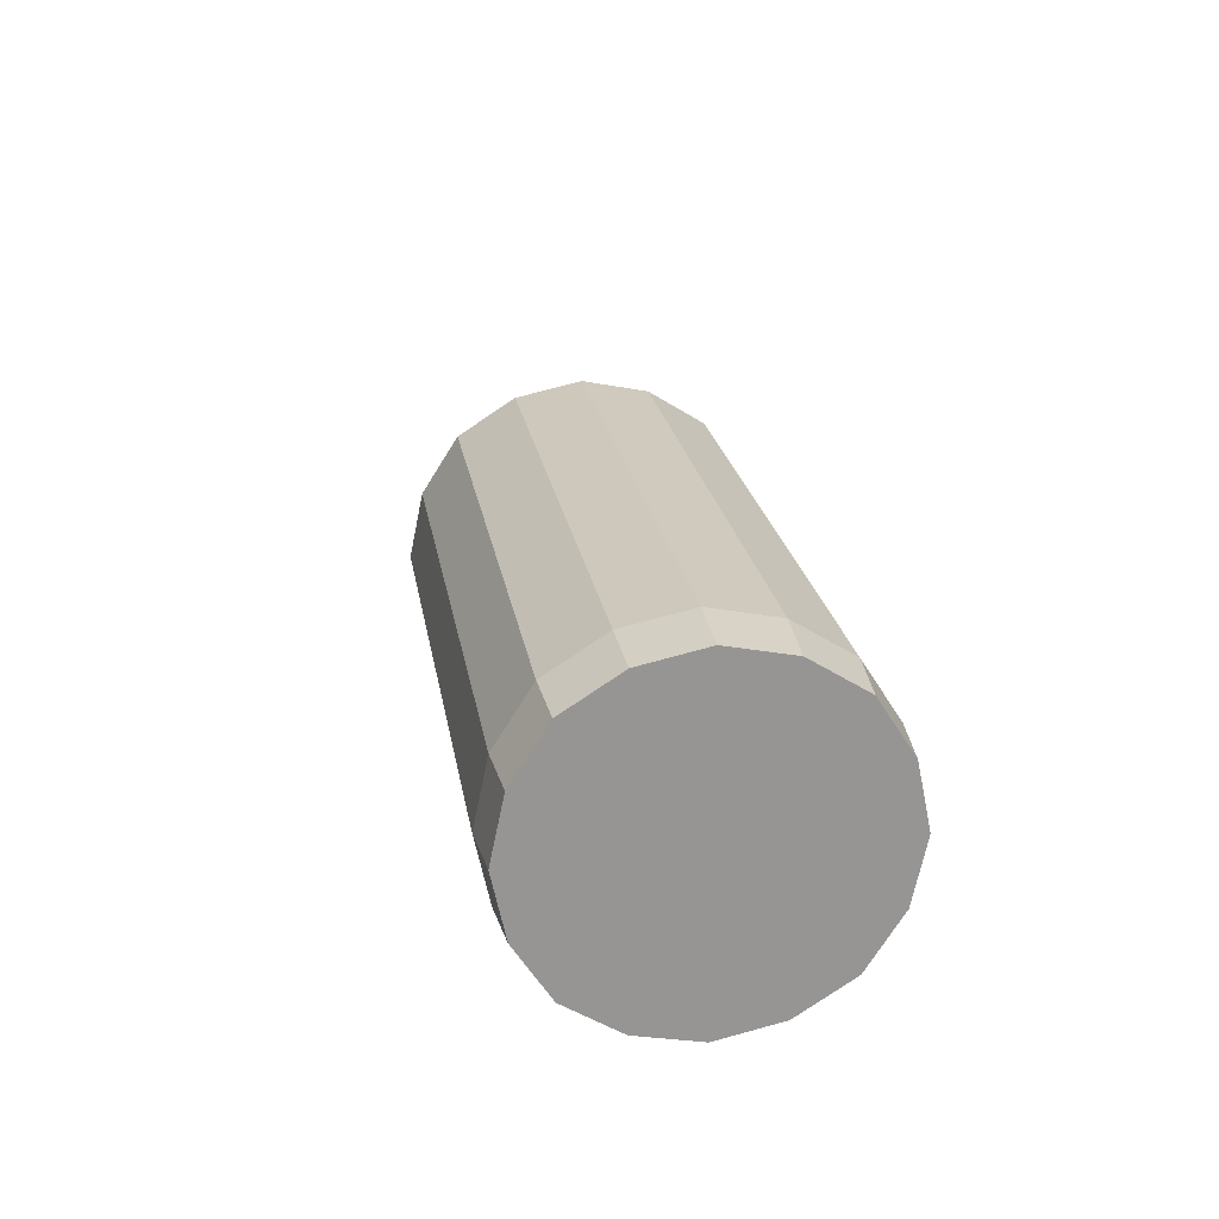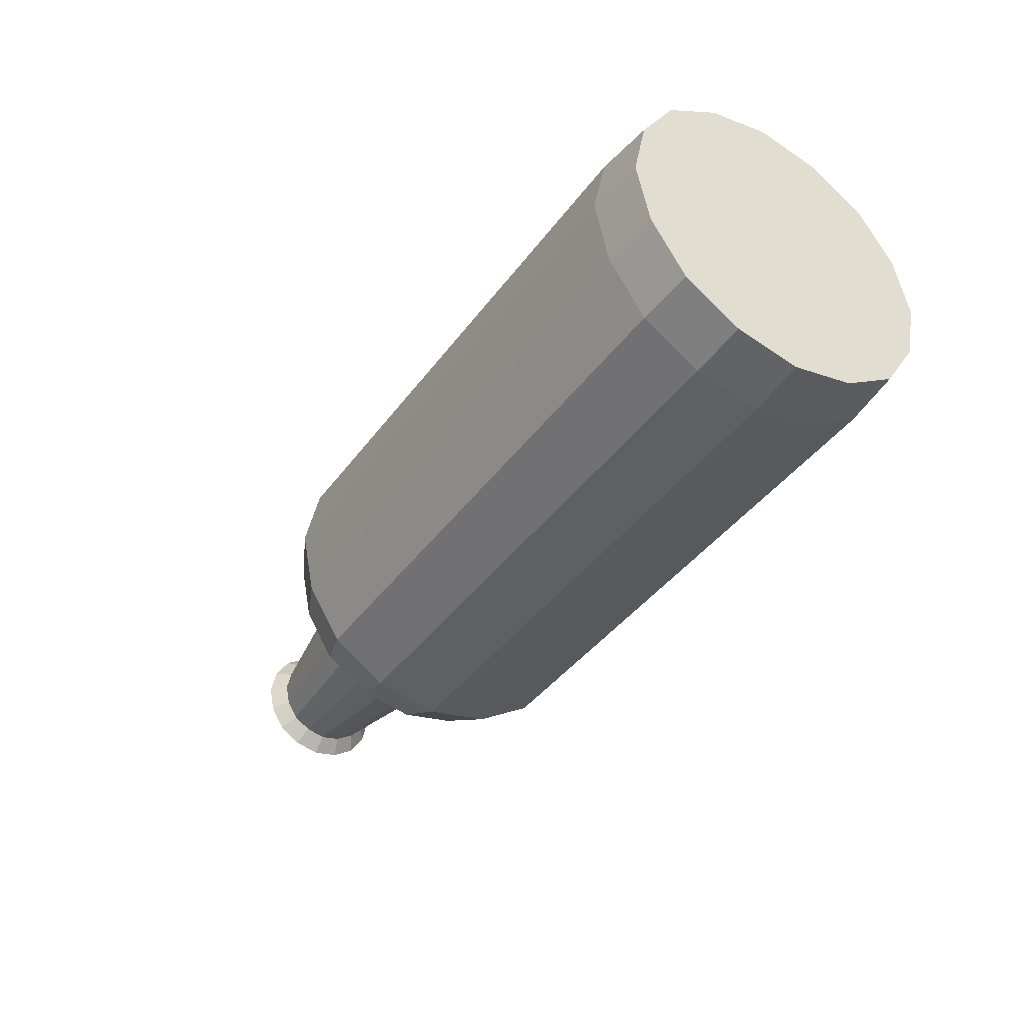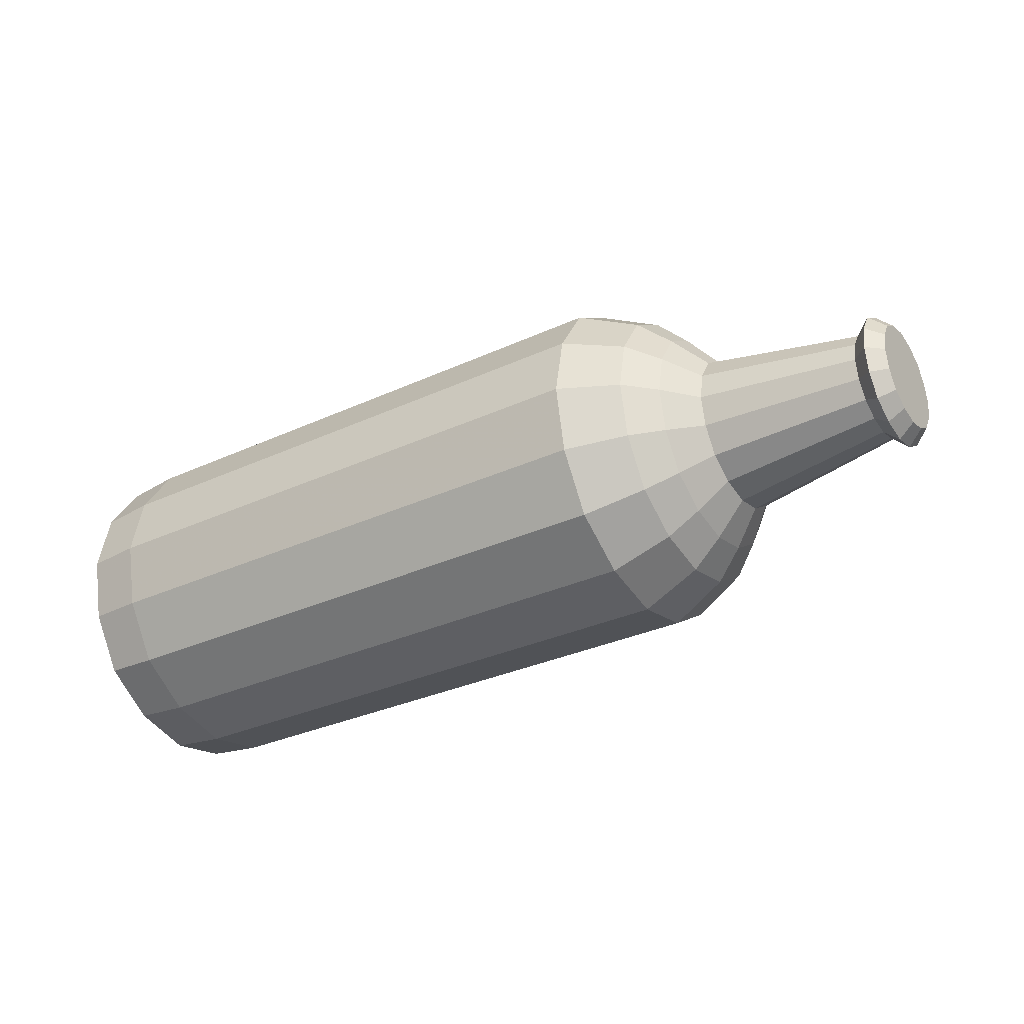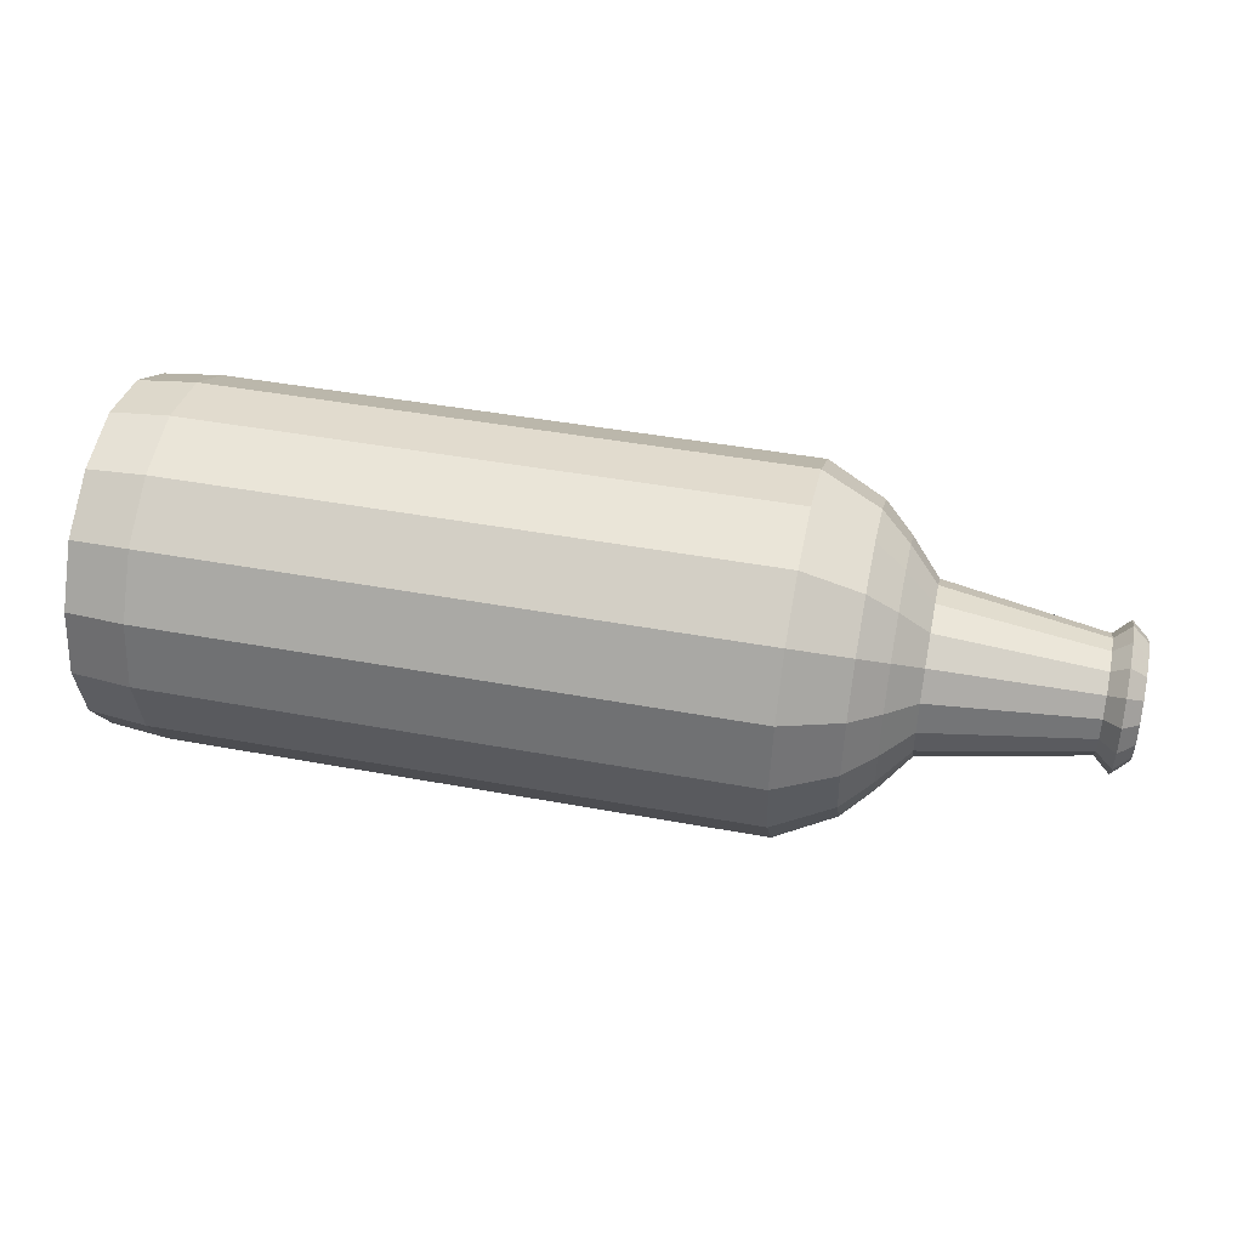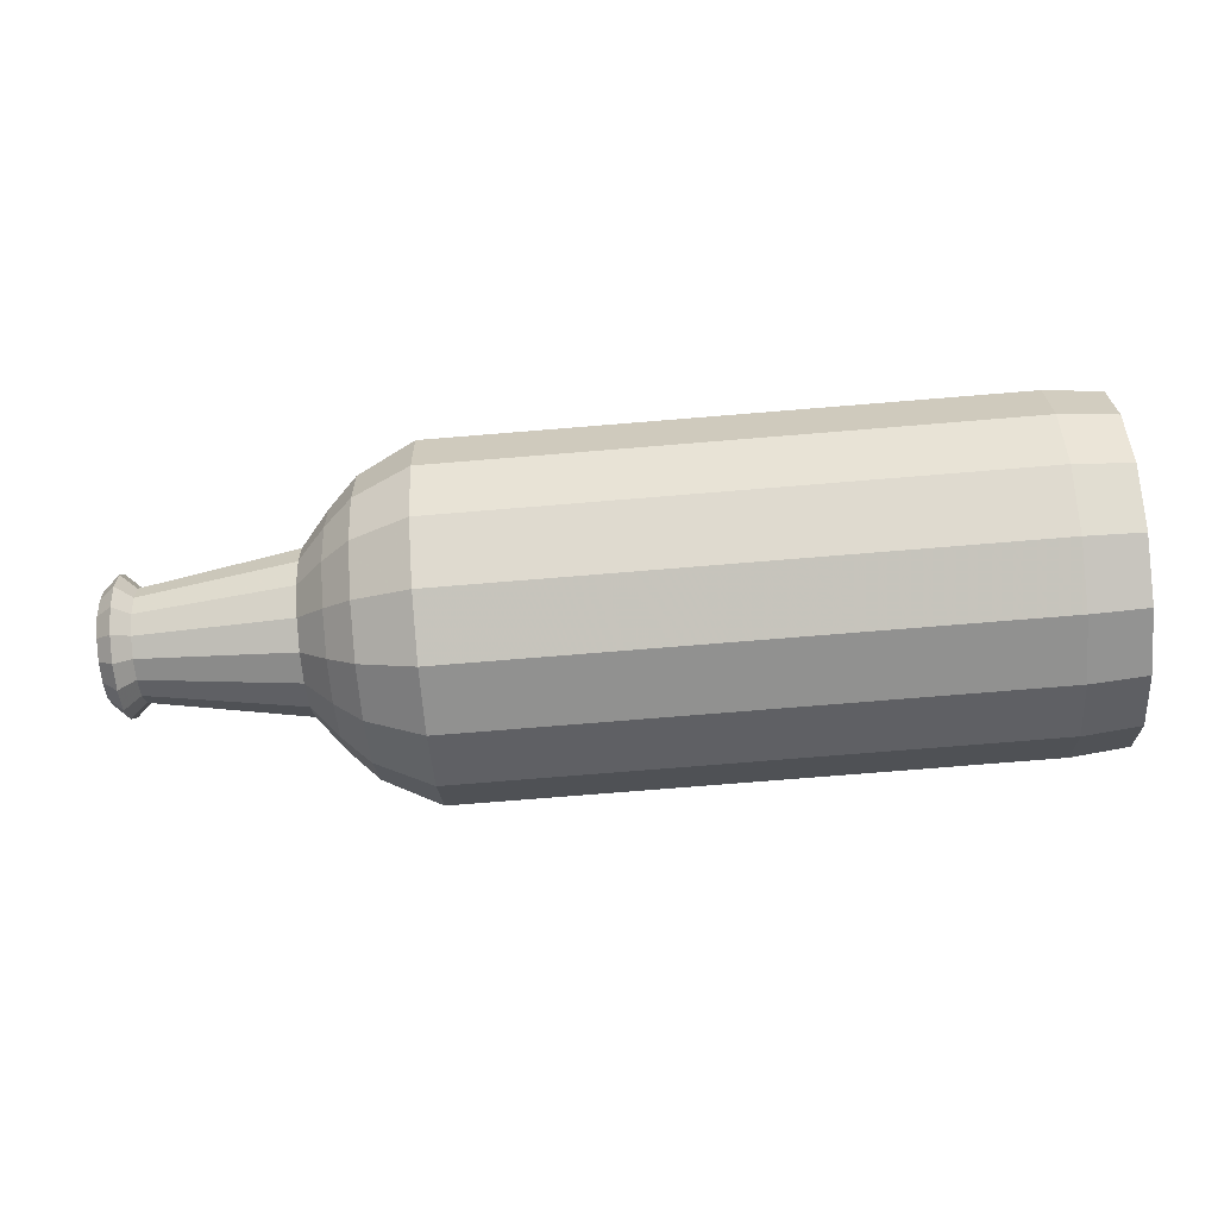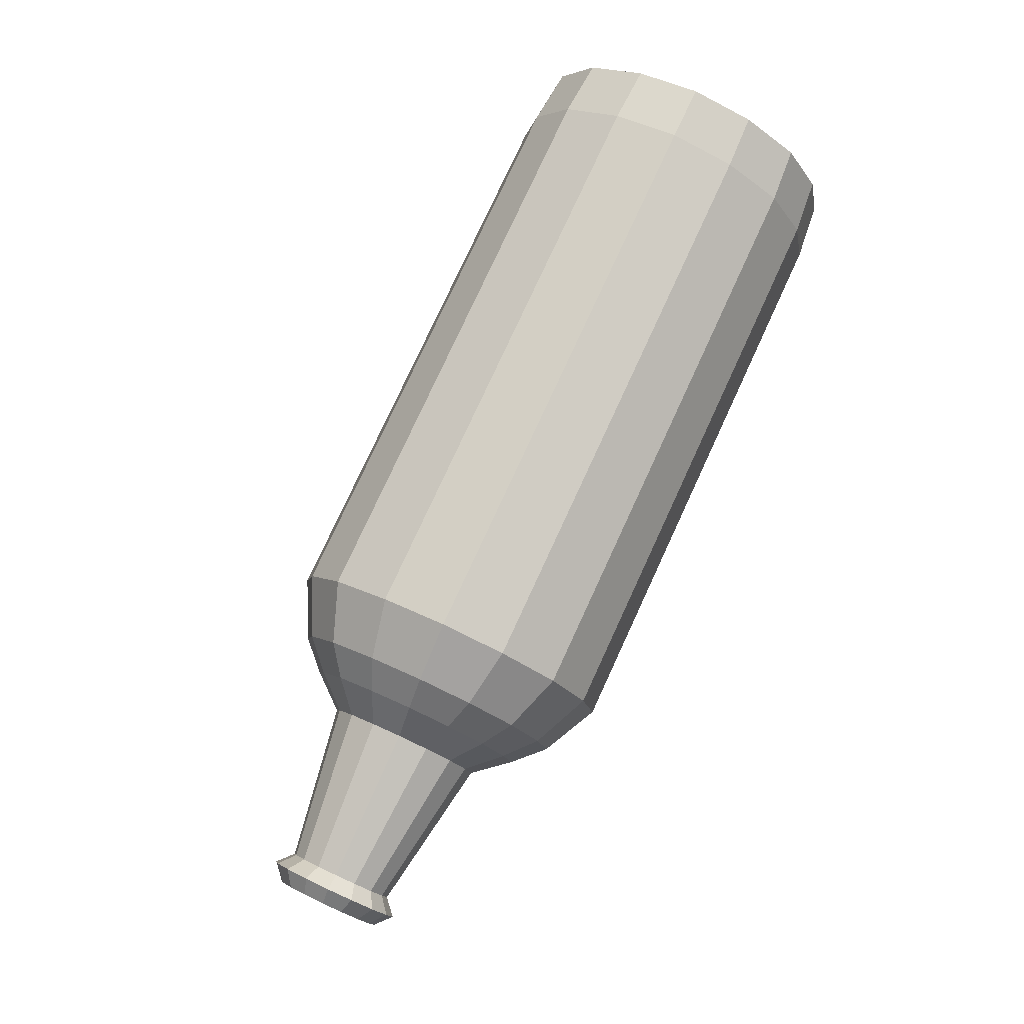
<metadata>
{"format":"obj","ext":"obj","renderer":"f3d","projection":"perspective","resolution":1024,"background":"white","views":[{"elev":22.8,"azim":-99.4,"up":"+Y"},{"elev":-40.5,"azim":-122.7,"up":"+Y"},{"elev":-31.8,"azim":33.0,"up":"+Z"},{"elev":45.0,"azim":12.1,"up":"+Y"},{"elev":-77.7,"azim":-175.4,"up":"+Y"},{"elev":78.7,"azim":114.8,"up":"+Y"}]}
</metadata>
<code>
v 0.975 0.2557 0.2001
v 0.975 0.2513 0.179
v 0.975 0.2397 0.1607
v 0.975 0.2214 0.1491
v 0.975 0.2003 0.1447
v 0.975 0.1792 0.1491
v 0.975 0.1609 0.1607
v 0.975 0.1493 0.179
v 0.975 0.1448 0.2001
v 0.975 0.1493 0.2212
v 0.975 0.1609 0.2395
v 0.975 0.1792 0.2511
v 0.975 0.2003 0.2556
v 0.975 0.2214 0.2511
v 0.975 0.2397 0.2395
v 0.975 0.2513 0.2212
v 0.9589 0.2703 0.2001
v 0.9589 0.2647 0.1735
v 0.9589 0.25 0.1504
v 0.9589 0.2269 0.1357
v 0.9589 0.2003 0.1301
v 0.9589 0.1737 0.1357
v 0.9589 0.1506 0.1504
v 0.9589 0.1358 0.1735
v 0.959 0.1302 0.2001
v 0.9589 0.1358 0.2267
v 0.9589 0.1506 0.2498
v 0.9589 0.1737 0.2645
v 0.9589 0.2003 0.2701
v 0.9589 0.2269 0.2645
v 0.9589 0.25 0.2498
v 0.9589 0.2647 0.2267
v 0.9429 0.2557 0.2001
v 0.9429 0.2513 0.179
v 0.9429 0.2397 0.1607
v 0.9429 0.2214 0.1491
v 0.9429 0.2003 0.1447
v 0.9429 0.1792 0.1491
v 0.9429 0.1609 0.1607
v 0.9429 0.1493 0.179
v 0.9429 0.1448 0.2001
v 0.9429 0.1493 0.2212
v 0.9429 0.1609 0.2395
v 0.9429 0.1792 0.2511
v 0.9429 0.2003 0.2556
v 0.9429 0.2214 0.2511
v 0.9429 0.2397 0.2395
v 0.9429 0.2513 0.2212
v 0.7838 0.282 0.2001
v 0.7838 0.2754 0.1691
v 0.7838 0.2583 0.1421
v 0.7838 0.2313 0.1249
v 0.7838 0.2002 0.1184
v 0.7838 0.1692 0.1249
v 0.7838 0.1422 0.1421
v 0.7838 0.1251 0.1691
v 0.7838 0.1185 0.2001
v 0.7838 0.1251 0.2312
v 0.7838 0.1422 0.2581
v 0.7838 0.1692 0.2753
v 0.7838 0.2002 0.2818
v 0.7838 0.2313 0.2753
v 0.7838 0.2583 0.2581
v 0.7838 0.2754 0.2312
v 0.7546 0.317 0.2001
v 0.7546 0.3076 0.1557
v 0.7546 0.2831 0.1172
v 0.7546 0.2446 0.09271
v 0.7546 0.2002 0.08337
v 0.7547 0.1559 0.09271
v 0.7547 0.1174 0.1172
v 0.7547 0.09284 0.1557
v 0.7547 0.08351 0.2001
v 0.7547 0.09284 0.2445
v 0.7547 0.1174 0.283
v 0.7547 0.1559 0.3075
v 0.7546 0.2002 0.3168
v 0.7546 0.2446 0.3075
v 0.7546 0.2831 0.283
v 0.7546 0.3076 0.2445
v 0.7254 0.3462 0.2001
v 0.7254 0.3345 0.1447
v 0.7254 0.3038 0.0965
v 0.7255 0.2557 0.06586
v 0.7255 0.2002 0.05418
v 0.7255 0.1448 0.06586
v 0.7255 0.09663 0.0965
v 0.7255 0.06599 0.1447
v 0.7255 0.05432 0.2001
v 0.7255 0.06599 0.2556
v 0.7255 0.09663 0.3037
v 0.7255 0.1448 0.3344
v 0.7255 0.2002 0.346
v 0.7255 0.2557 0.3344
v 0.7254 0.3038 0.3037
v 0.7254 0.3345 0.2556
v 0.6671 0.3753 0.2001
v 0.6671 0.3613 0.1336
v 0.6671 0.3246 0.07578
v 0.6671 0.2668 0.03901
v 0.6671 0.2002 0.025
v 0.6671 0.1337 0.03901
v 0.6671 0.0759 0.07578
v 0.6671 0.03913 0.1336
v 0.6671 0.02512 0.2001
v 0.6671 0.03913 0.2666
v 0.6671 0.0759 0.3244
v 0.6671 0.1337 0.3612
v 0.6671 0.2002 0.3752
v 0.6671 0.2668 0.3612
v 0.6671 0.3246 0.3244
v 0.6671 0.3613 0.2666
v 0.08337 0.3752 0.2001
v 0.08337 0.3612 0.1336
v 0.08338 0.3244 0.07578
v 0.08339 0.2666 0.03901
v 0.0834 0.2001 0.025
v 0.08342 0.1336 0.03901
v 0.08343 0.07578 0.07578
v 0.08344 0.03901 0.1336
v 0.08344 0.025 0.2001
v 0.08344 0.03901 0.2666
v 0.08343 0.07578 0.3244
v 0.08342 0.1336 0.3612
v 0.0834 0.2001 0.3752
v 0.08339 0.2666 0.3612
v 0.08338 0.3244 0.3244
v 0.08337 0.3612 0.2666
v 0.025 0.3694 0.2001
v 0.025 0.3558 0.1358
v 0.02501 0.3203 0.07993
v 0.02502 0.2644 0.04438
v 0.02503 0.2001 0.03084
v 0.02505 0.1358 0.04438
v 0.02506 0.07991 0.07993
v 0.02507 0.04437 0.1358
v 0.02507 0.03083 0.2001
v 0.02507 0.04437 0.2644
v 0.02506 0.07991 0.3203
v 0.02505 0.1358 0.3558
v 0.02503 0.2001 0.3694
v 0.02502 0.2644 0.3558
v 0.02501 0.3203 0.3203
v 0.025 0.3558 0.2644
f 3 2 1
f 4 3 1
f 5 4 1
f 6 5 1
f 7 6 1
f 8 7 1
f 9 8 1
f 10 9 1
f 11 10 1
f 12 11 1
f 13 12 1
f 14 13 1
f 15 14 1
f 16 15 1
f 1 18 17
f 1 2 18
f 2 19 18
f 2 3 19
f 3 20 19
f 3 4 20
f 4 21 20
f 4 5 21
f 5 22 21
f 5 6 22
f 6 23 22
f 6 7 23
f 7 24 23
f 7 8 24
f 8 25 24
f 8 9 25
f 9 26 25
f 9 10 26
f 10 27 26
f 10 11 27
f 11 28 27
f 11 12 28
f 12 29 28
f 12 13 29
f 13 30 29
f 13 14 30
f 14 31 30
f 14 15 31
f 15 32 31
f 15 16 32
f 16 17 32
f 16 1 17
f 17 34 33
f 17 18 34
f 18 35 34
f 18 19 35
f 19 36 35
f 19 20 36
f 20 37 36
f 20 21 37
f 21 38 37
f 21 22 38
f 22 39 38
f 22 23 39
f 23 40 39
f 23 24 40
f 24 41 40
f 24 25 41
f 25 42 41
f 25 26 42
f 26 43 42
f 26 27 43
f 27 44 43
f 27 28 44
f 28 45 44
f 28 29 45
f 29 46 45
f 29 30 46
f 30 47 46
f 30 31 47
f 31 48 47
f 31 32 48
f 32 33 48
f 32 17 33
f 33 50 49
f 33 34 50
f 34 51 50
f 34 35 51
f 35 52 51
f 35 36 52
f 36 53 52
f 36 37 53
f 37 54 53
f 37 38 54
f 38 55 54
f 38 39 55
f 39 56 55
f 39 40 56
f 40 57 56
f 40 41 57
f 41 58 57
f 41 42 58
f 42 59 58
f 42 43 59
f 43 60 59
f 43 44 60
f 44 61 60
f 44 45 61
f 45 62 61
f 45 46 62
f 46 63 62
f 46 47 63
f 47 64 63
f 47 48 64
f 48 49 64
f 48 33 49
f 49 66 65
f 49 50 66
f 50 67 66
f 50 51 67
f 51 68 67
f 51 52 68
f 52 69 68
f 52 53 69
f 53 70 69
f 53 54 70
f 54 71 70
f 54 55 71
f 55 72 71
f 55 56 72
f 56 73 72
f 56 57 73
f 57 74 73
f 57 58 74
f 58 75 74
f 58 59 75
f 59 76 75
f 59 60 76
f 60 77 76
f 60 61 77
f 61 78 77
f 61 62 78
f 62 79 78
f 62 63 79
f 63 80 79
f 63 64 80
f 64 65 80
f 64 49 65
f 65 82 81
f 65 66 82
f 66 83 82
f 66 67 83
f 67 84 83
f 67 68 84
f 68 85 84
f 68 69 85
f 69 86 85
f 69 70 86
f 70 87 86
f 70 71 87
f 71 88 87
f 71 72 88
f 72 89 88
f 72 73 89
f 73 90 89
f 73 74 90
f 74 91 90
f 74 75 91
f 75 92 91
f 75 76 92
f 76 93 92
f 76 77 93
f 77 94 93
f 77 78 94
f 78 95 94
f 78 79 95
f 79 96 95
f 79 80 96
f 80 81 96
f 80 65 81
f 81 98 97
f 81 82 98
f 82 99 98
f 82 83 99
f 83 100 99
f 83 84 100
f 84 101 100
f 84 85 101
f 85 102 101
f 85 86 102
f 86 103 102
f 86 87 103
f 87 104 103
f 87 88 104
f 88 105 104
f 88 89 105
f 89 106 105
f 89 90 106
f 90 107 106
f 90 91 107
f 91 108 107
f 91 92 108
f 92 109 108
f 92 93 109
f 93 110 109
f 93 94 110
f 94 111 110
f 94 95 111
f 95 112 111
f 95 96 112
f 96 97 112
f 96 81 97
f 97 114 113
f 97 98 114
f 98 115 114
f 98 99 115
f 99 116 115
f 99 100 116
f 100 117 116
f 100 101 117
f 101 118 117
f 101 102 118
f 102 119 118
f 102 103 119
f 103 120 119
f 103 104 120
f 104 121 120
f 104 105 121
f 105 122 121
f 105 106 122
f 106 123 122
f 106 107 123
f 107 124 123
f 107 108 124
f 108 125 124
f 108 109 125
f 109 126 125
f 109 110 126
f 110 127 126
f 110 111 127
f 111 128 127
f 111 112 128
f 112 113 128
f 112 97 113
f 113 130 129
f 113 114 130
f 114 131 130
f 114 115 131
f 115 132 131
f 115 116 132
f 116 133 132
f 116 117 133
f 117 134 133
f 117 118 134
f 118 135 134
f 118 119 135
f 119 136 135
f 119 120 136
f 120 137 136
f 120 121 137
f 121 138 137
f 121 122 138
f 122 139 138
f 122 123 139
f 123 140 139
f 123 124 140
f 124 141 140
f 124 125 141
f 125 142 141
f 125 126 142
f 126 143 142
f 126 127 143
f 127 144 143
f 127 128 144
f 128 129 144
f 128 113 129
f 129 130 131
f 129 131 132
f 129 132 133
f 129 133 134
f 129 134 135
f 129 135 136
f 129 136 137
f 129 137 138
f 129 138 139
f 129 139 140
f 129 140 141
f 129 141 142
f 129 142 143
f 129 143 144

</code>
